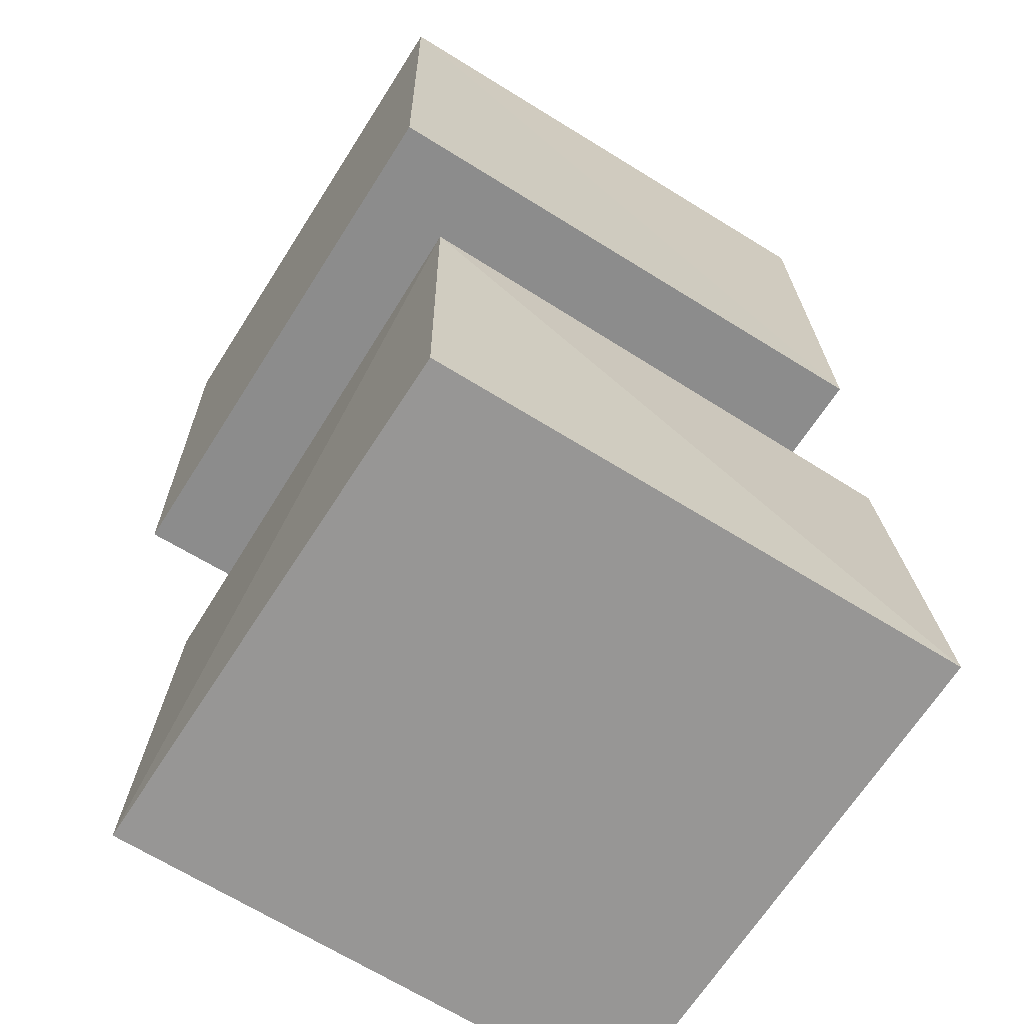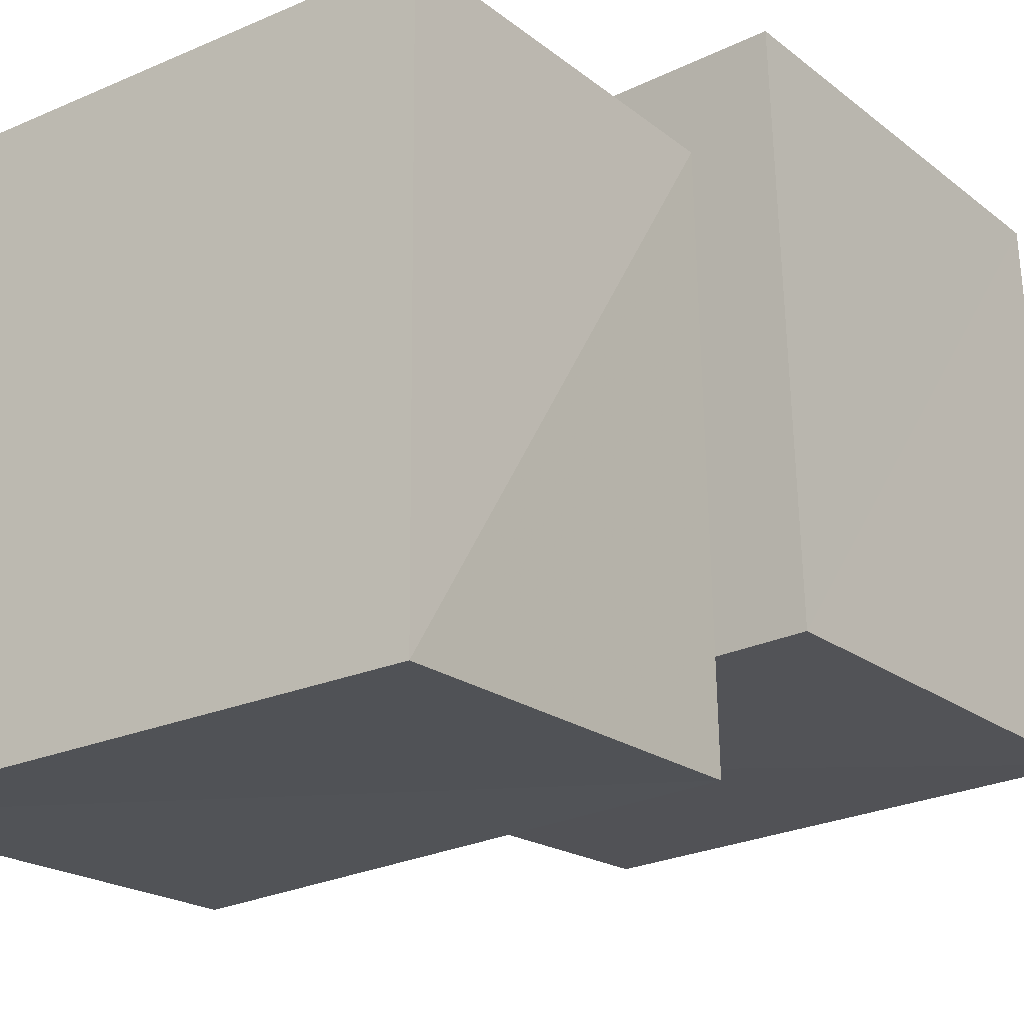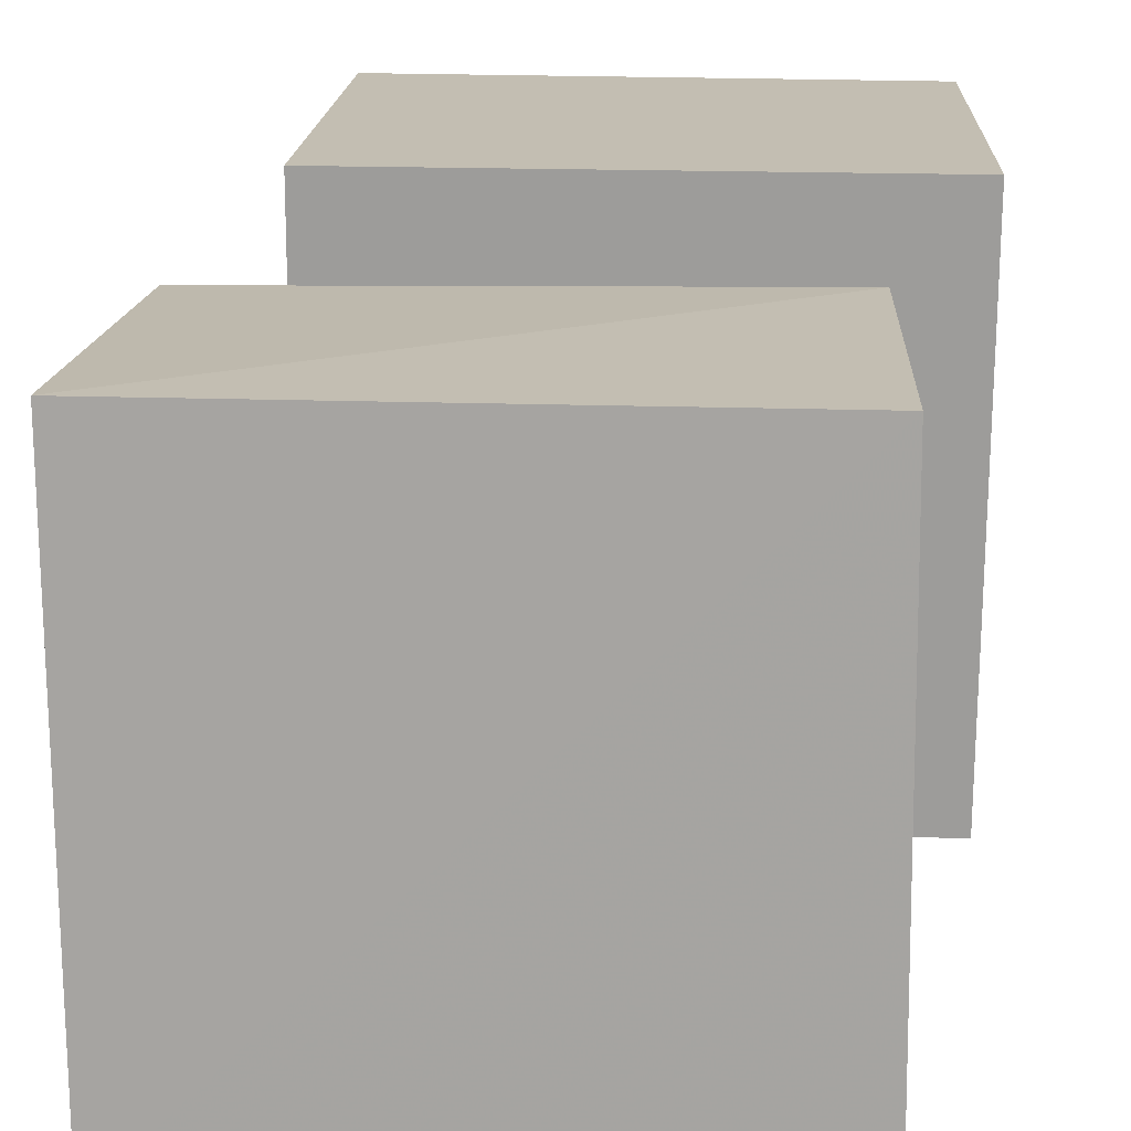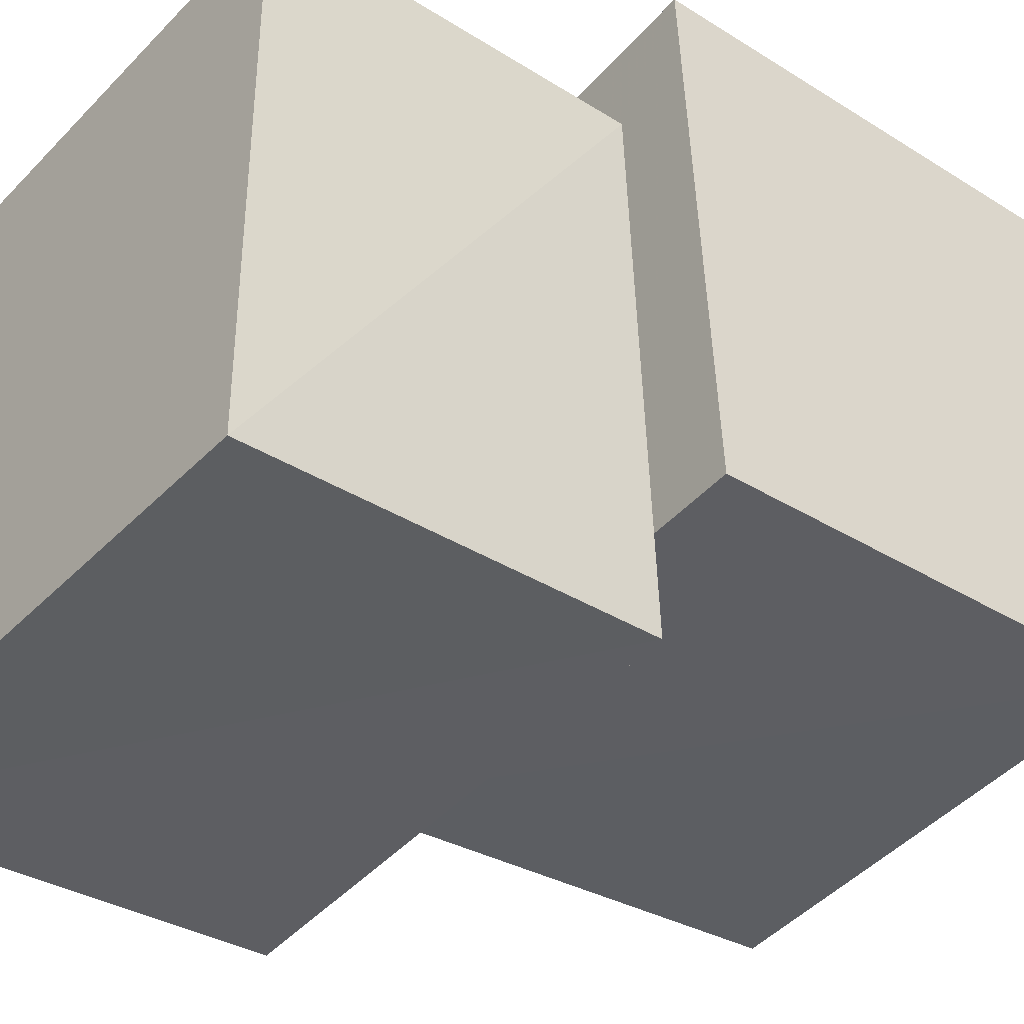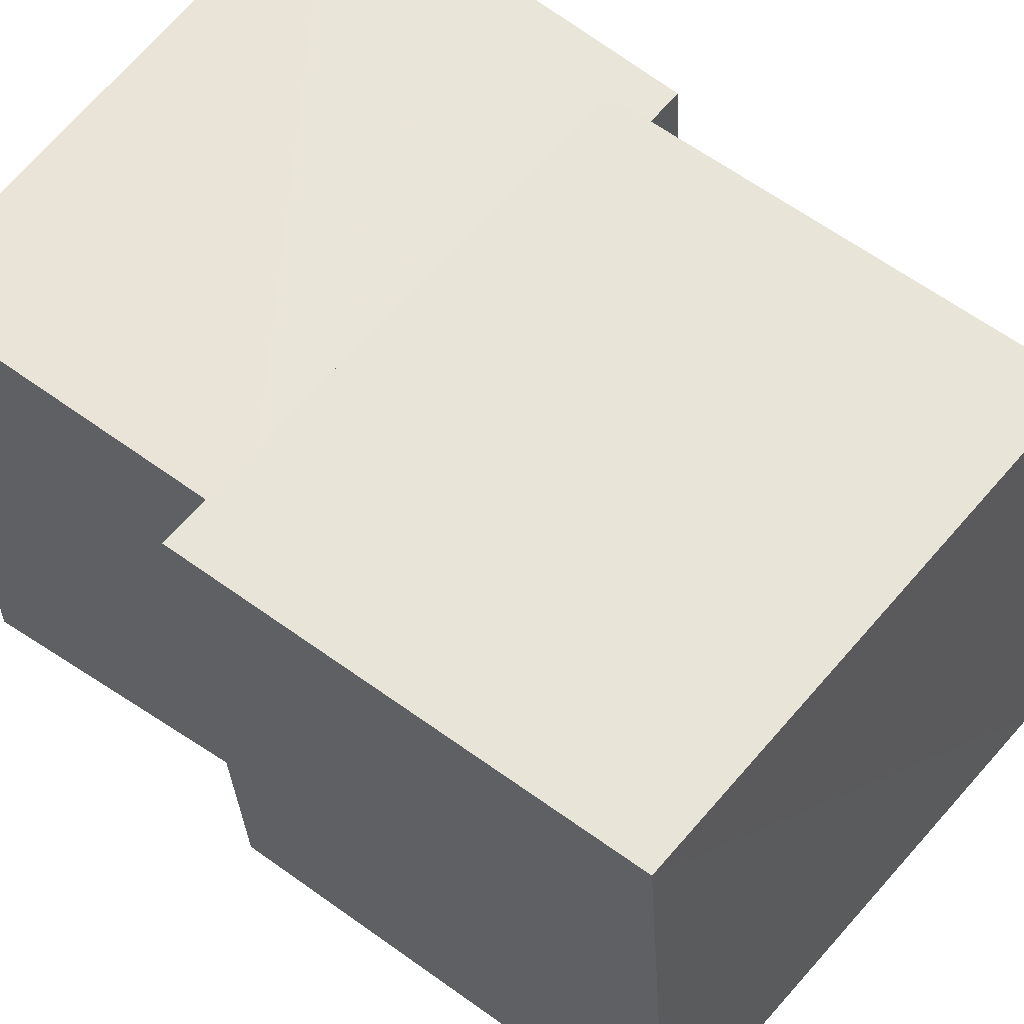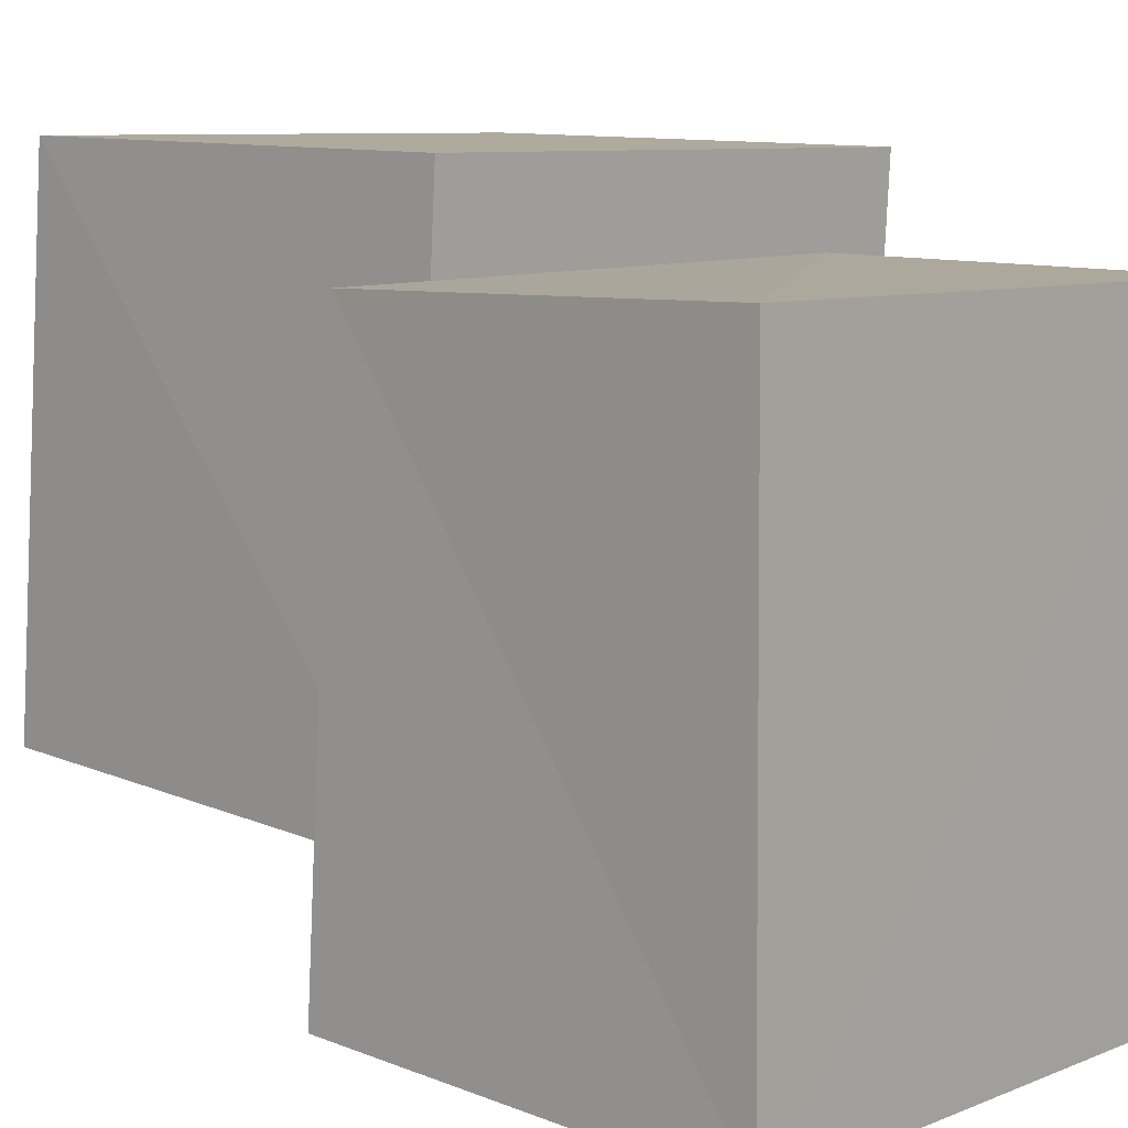
<metadata>
{"format":"obj","ext":"obj","renderer":"f3d","projection":"perspective","resolution":1024,"background":"white","views":[{"elev":-67.9,"azim":57.8,"up":"+Y"},{"elev":-24.4,"azim":36.4,"up":"+Z"},{"elev":16.3,"azim":1.4,"up":"+Z"},{"elev":-40.8,"azim":50.9,"up":"+Z"},{"elev":60.2,"azim":126.3,"up":"+Z"},{"elev":8.3,"azim":-49.2,"up":"+Z"}]}
</metadata>
<code>
v 0.0558 0.8196 0.07238
v 1.107 0.7717 0.07009
v 1.112 0.7163 1.121
v 0.05997 0.7642 1.123
v 0.1039 1.755 0.126
v 1.119 1.669 0.107
v 1.123 1.593 1.139
v 0.09091 1.662 1.141
v -0.1727 0.001893 -0.1732
v 0.9498 0.002249 -0.1842
v 0.9406 0.001366 0.9397
v -0.1799 0.002216 0.9528
v -0.1405 0.8367 -0.1327
v 0.9352 0.7876 -0.1294
v 0.9519 0.7301 0.9517
v -0.133 0.7802 0.9396
f 1 5 6
f 1 6 2
f 1 8 5
f 3 1 2
f 3 2 7
f 4 1 3
f 4 3 7
f 4 7 8
f 4 8 1
f 5 7 6
f 5 8 7
f 7 2 6
f 9 13 14
f 9 14 10
f 9 16 13
f 11 9 10
f 11 10 15
f 12 9 11
f 12 11 15
f 12 15 16
f 12 16 9
f 13 15 14
f 13 16 15
f 15 10 14

</code>
